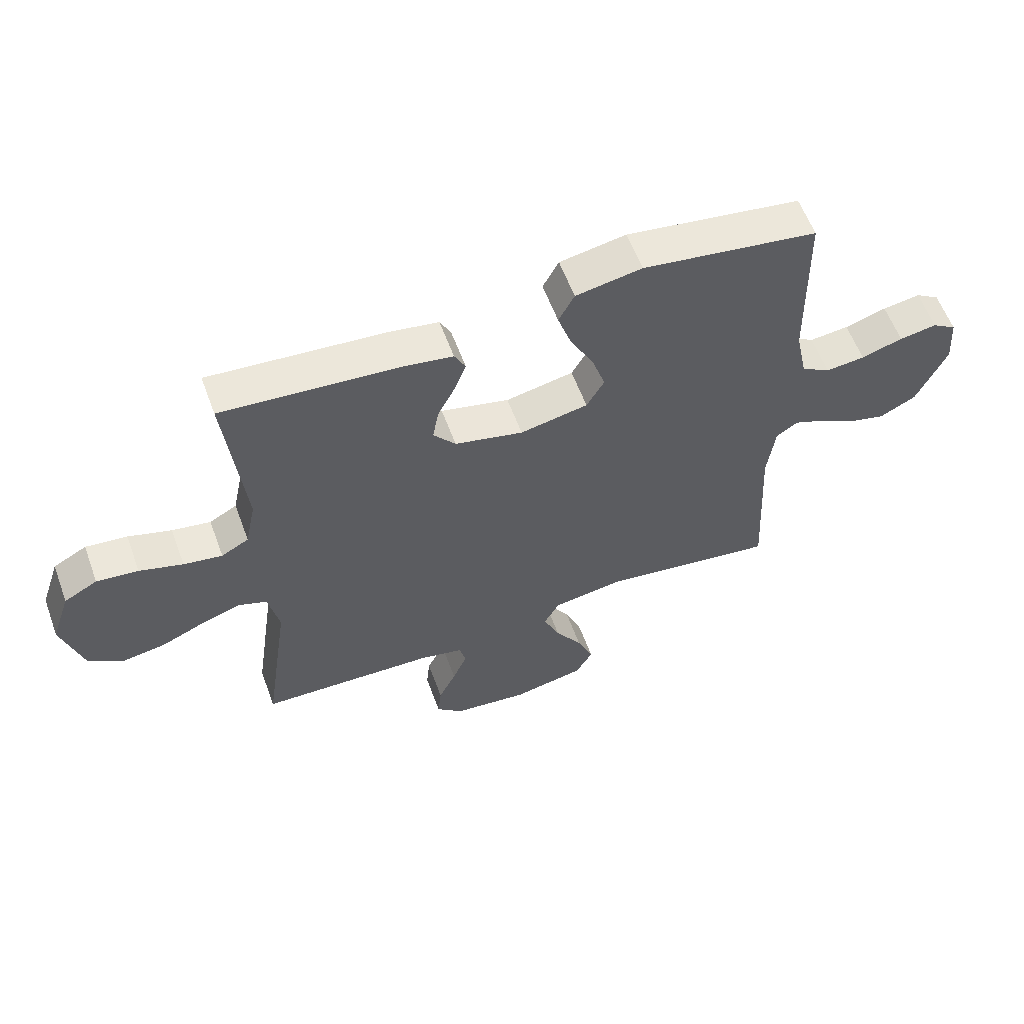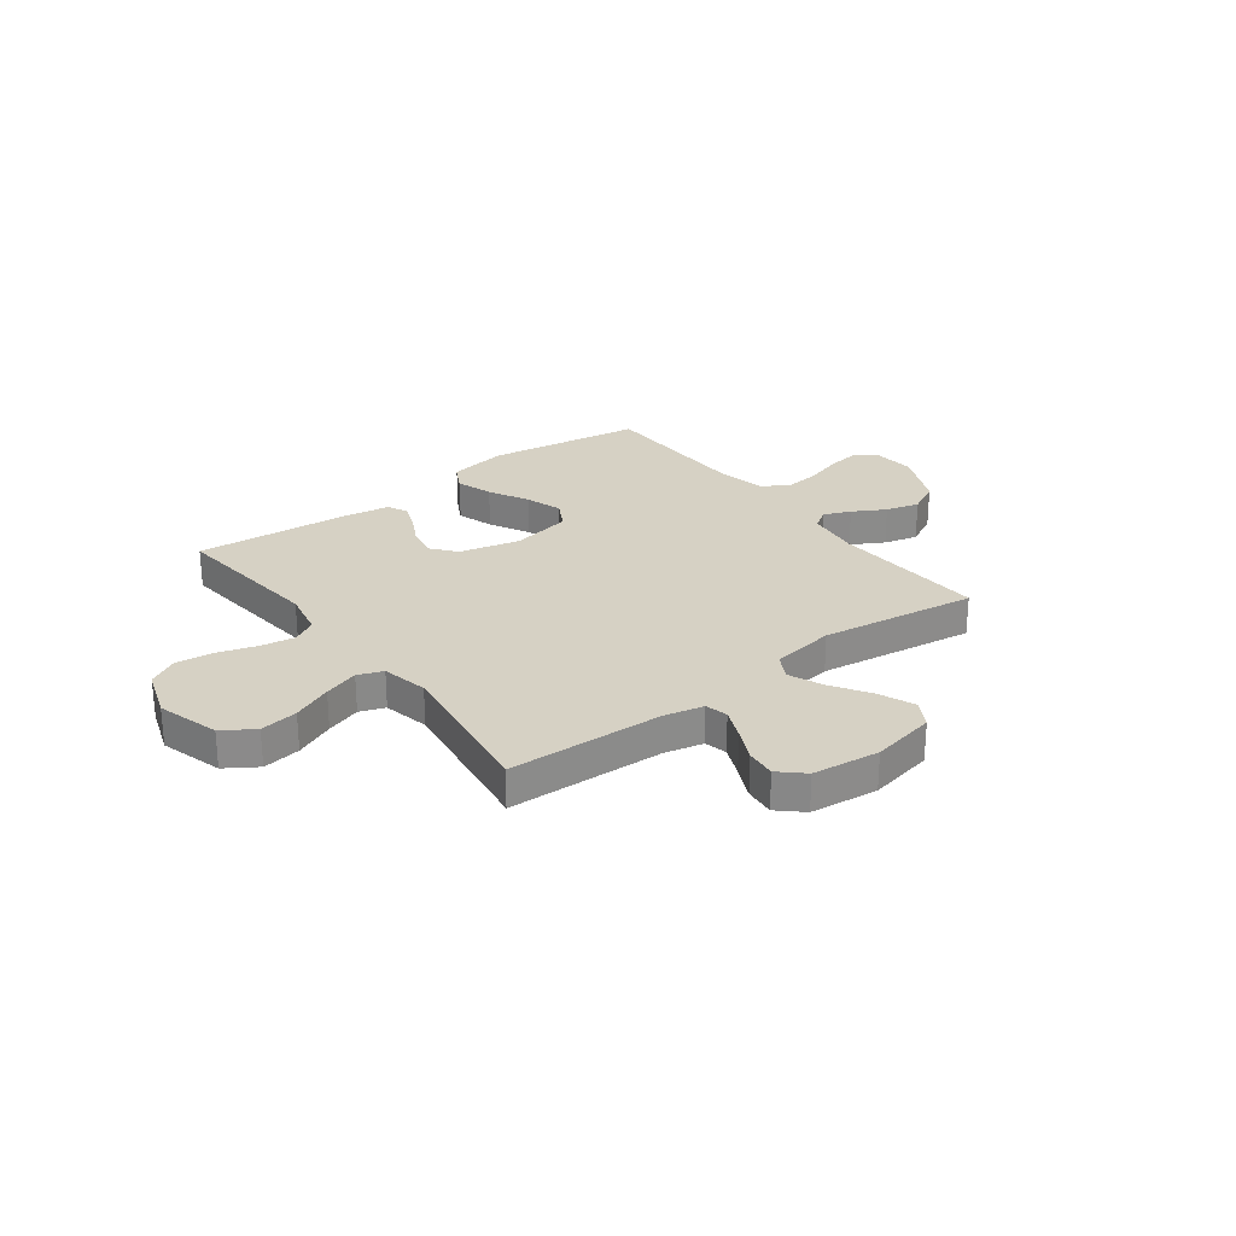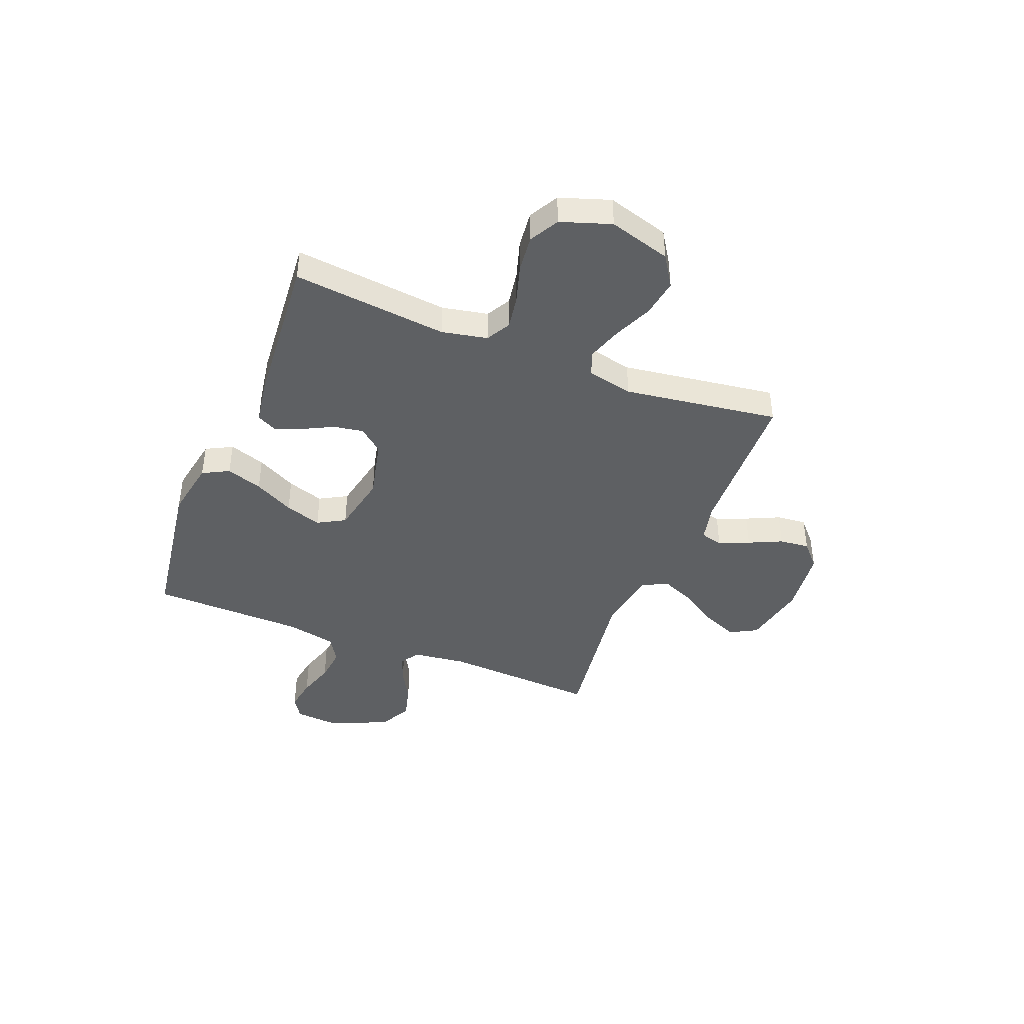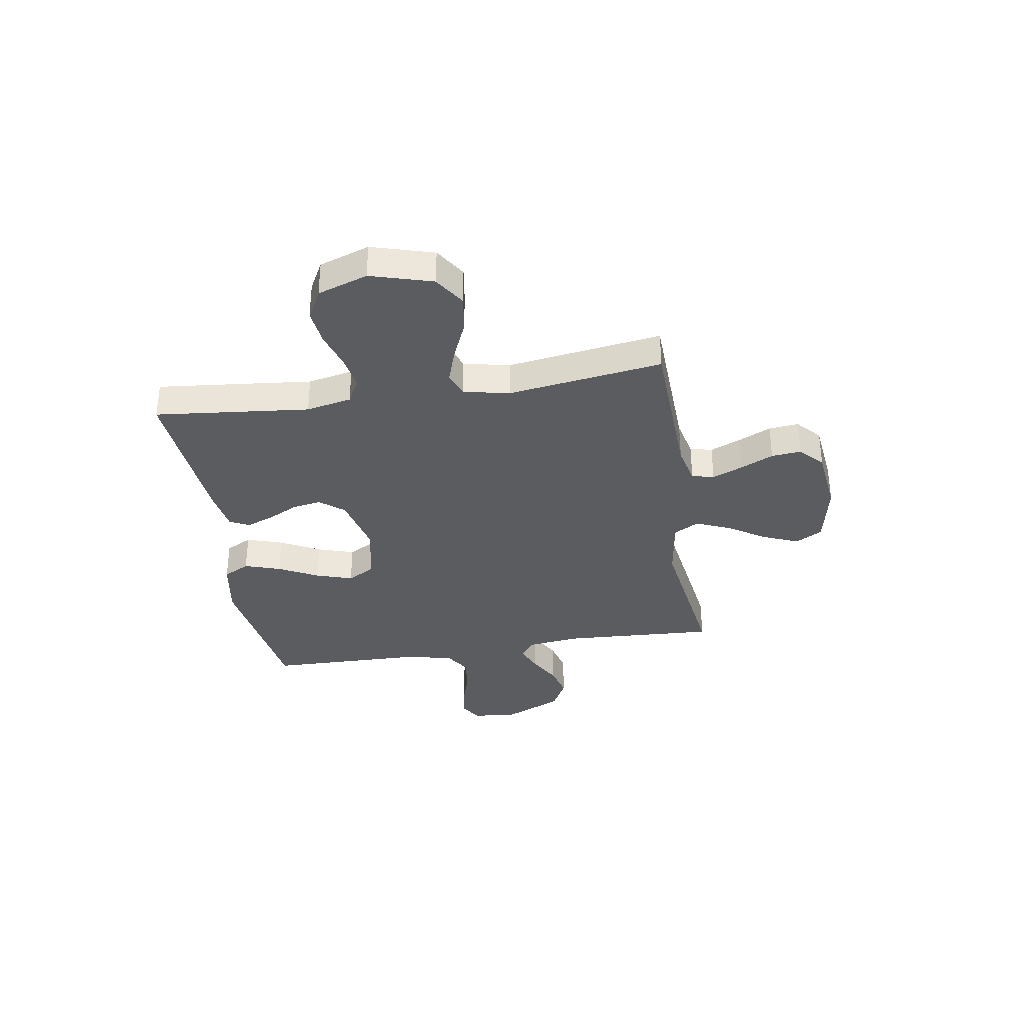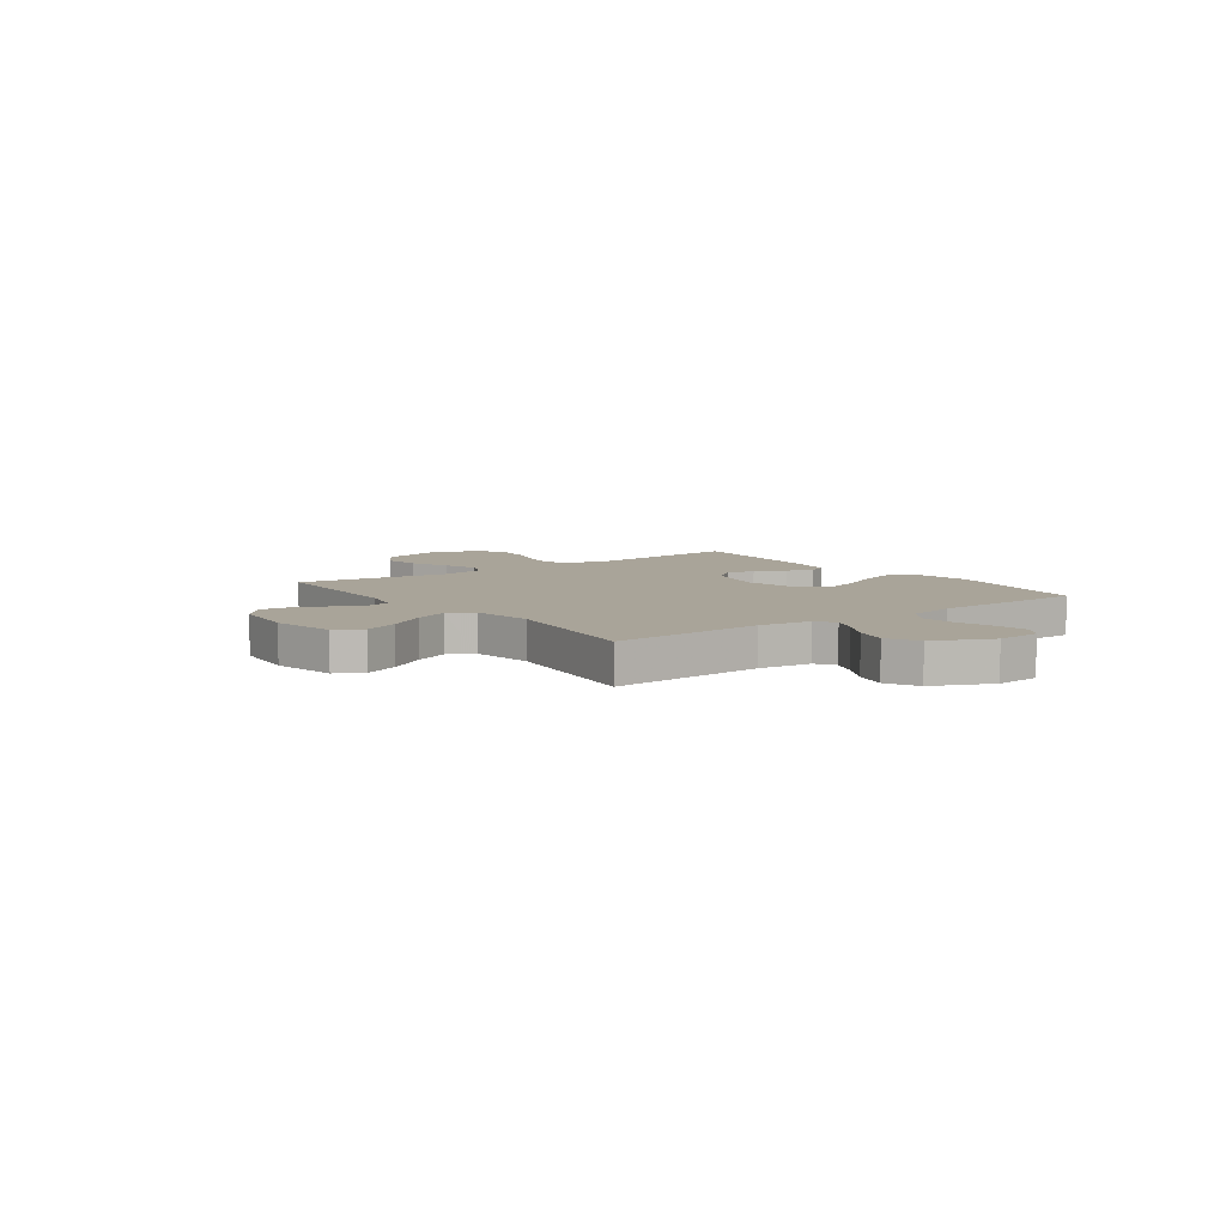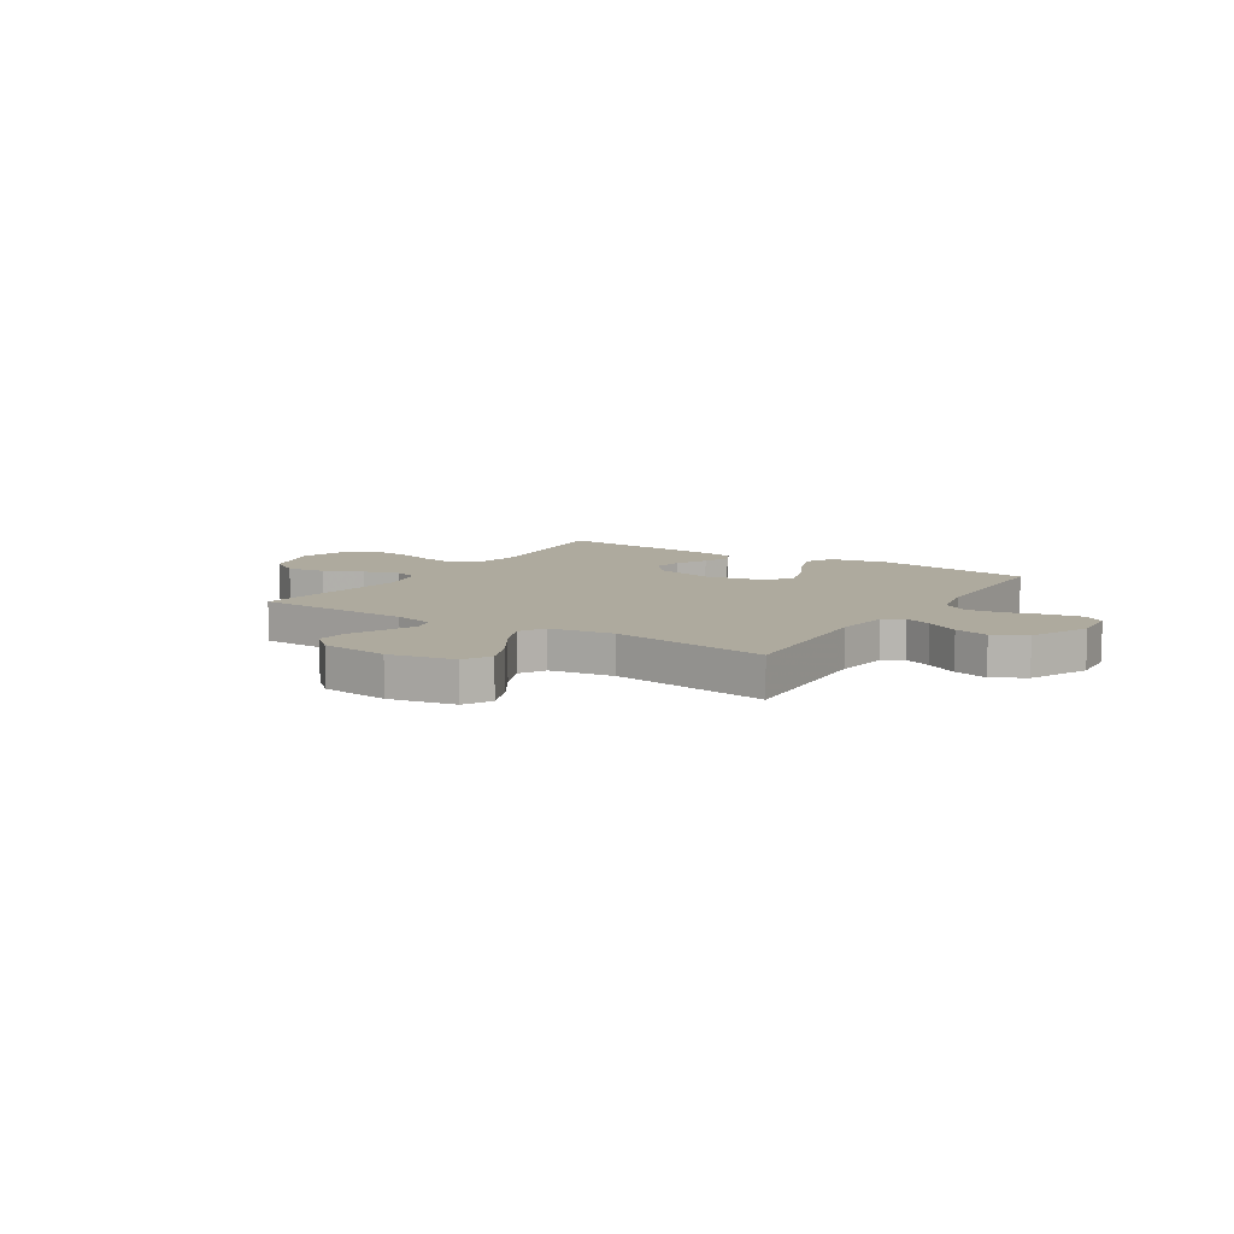
<metadata>
{"format":"obj","ext":"obj","renderer":"f3d","projection":"perspective","resolution":1024,"background":"white","views":[{"elev":59.1,"azim":159.8,"up":"+Z"},{"elev":26.7,"azim":143.0,"up":"+Y"},{"elev":-42.2,"azim":68.2,"up":"+Y"},{"elev":-34.6,"azim":99.1,"up":"+Y"},{"elev":7.2,"azim":-126.2,"up":"+Y"},{"elev":9.2,"azim":-147.6,"up":"+Y"}]}
</metadata>
<code>
v -0.5 0.07 -0.5
v -0.484 0.07 -0.2
v -0.497 0.07 -0.097
v -0.534 0.07 -0.072
v -0.586 0.07 -0.093
v -0.648 0.07 -0.128
v -0.713 0.07 -0.145
v -0.775 0.07 -0.113
v -0.826 0.07 0
v -0.819 0.07 0.087
v -0.778 0.07 0.113
v -0.714 0.07 0.103
v -0.643 0.07 0.081
v -0.576 0.07 0.074
v -0.526 0.07 0.105
v -0.506 0.07 0.2
v -0.5 0.07 0.5
v -0.2 0.07 0.545
v -0.087 0.07 0.525
v -0.06 0.07 0.474
v -0.083 0.07 0.404
v -0.123 0.07 0.327
v -0.146 0.07 0.256
v -0.116 0.07 0.203
v 0 0.07 0.18
v 0.117 0.07 0.208
v 0.155 0.07 0.255
v 0.145 0.07 0.312
v 0.115 0.07 0.371
v 0.095 0.07 0.423
v 0.114 0.07 0.461
v 0.2 0.07 0.475
v 0.5 0.07 0.5
v 0.469 0.07 0.2
v 0.487 0.07 0.112
v 0.534 0.07 0.086
v 0.6 0.07 0.097
v 0.674 0.07 0.12
v 0.745 0.07 0.128
v 0.802 0.07 0.097
v 0.835 0.07 0
v 0.8 0.07 -0.12
v 0.74 0.07 -0.159
v 0.667 0.07 -0.148
v 0.591 0.07 -0.115
v 0.524 0.07 -0.093
v 0.476 0.07 -0.111
v 0.457 0.07 -0.2
v 0.5 0.07 -0.5
v 0.2 0.07 -0.511
v 0.125 0.07 -0.528
v 0.114 0.07 -0.571
v 0.139 0.07 -0.63
v 0.169 0.07 -0.694
v 0.175 0.07 -0.752
v 0.129 0.07 -0.794
v 0 0.07 -0.809
v -0.125 0.07 -0.784
v -0.154 0.07 -0.732
v -0.126 0.07 -0.664
v -0.079 0.07 -0.59
v -0.051 0.07 -0.524
v -0.078 0.07 -0.475
v -0.2 0.07 -0.457
v -0.5 0 -0.5
v -0.484 0 -0.2
v -0.497 0 -0.097
v -0.534 0 -0.072
v -0.586 0 -0.093
v -0.648 0 -0.128
v -0.713 0 -0.145
v -0.775 0 -0.113
v -0.826 0 0
v -0.819 0 0.087
v -0.778 0 0.113
v -0.714 0 0.103
v -0.643 0 0.081
v -0.576 0 0.074
v -0.526 0 0.105
v -0.506 0 0.2
v -0.5 0 0.5
v -0.2 0 0.545
v -0.087 0 0.525
v -0.06 0 0.474
v -0.083 0 0.404
v -0.123 0 0.327
v -0.146 0 0.256
v -0.116 0 0.203
v 0 0 0.18
v 0.117 0 0.208
v 0.155 0 0.255
v 0.145 0 0.312
v 0.115 0 0.371
v 0.095 0 0.423
v 0.114 0 0.461
v 0.2 0 0.475
v 0.5 0 0.5
v 0.469 0 0.2
v 0.487 0 0.112
v 0.534 0 0.086
v 0.6 0 0.097
v 0.674 0 0.12
v 0.745 0 0.128
v 0.802 0 0.097
v 0.835 0 0
v 0.8 0 -0.12
v 0.74 0 -0.159
v 0.667 0 -0.148
v 0.591 0 -0.115
v 0.524 0 -0.093
v 0.476 0 -0.111
v 0.457 0 -0.2
v 0.5 0 -0.5
v 0.2 0 -0.511
v 0.125 0 -0.528
v 0.114 0 -0.571
v 0.139 0 -0.63
v 0.169 0 -0.694
v 0.175 0 -0.752
v 0.129 0 -0.794
v 0 0 -0.809
v -0.125 0 -0.784
v -0.154 0 -0.732
v -0.126 0 -0.664
v -0.079 0 -0.59
v -0.051 0 -0.524
v -0.078 0 -0.475
v -0.2 0 -0.457
f 58 59 60 61
f 58 61 62
f 57 58 62
f 56 57 62
f 53 54 55 56
f 52 53 56 62
f 51 52 62 63
f 48 49 50
f 47 48 50 51
f 42 43 44 45
f 42 45 46
f 41 42 46
f 40 41 46
f 37 38 39 40
f 36 37 40 46
f 35 36 46 47
f 31 32 33 34
f 28 29 30 31
f 28 31 34 35
f 19 20 21 22
f 19 22 23
f 16 17 18 19
f 15 16 19 23
f 14 15 23 24
f 10 11 12 13
f 10 13 14
f 9 10 14
f 5 6 7 8
f 4 5 8 9
f 64 1 2
f 63 64 2 3
f 47 51 63 3
f 27 28 35 47
f 26 27 47
f 25 26 47 3
f 4 9 14 24
f 3 4 24 25
f 125 124 123 122
f 126 125 122
f 126 122 121
f 126 121 120
f 120 119 118 117
f 126 120 117 116
f 127 126 116 115
f 114 113 112
f 115 114 112 111
f 109 108 107 106
f 110 109 106
f 110 106 105
f 110 105 104
f 104 103 102 101
f 110 104 101 100
f 111 110 100 99
f 98 97 96 95
f 95 94 93 92
f 99 98 95 92
f 86 85 84 83
f 87 86 83
f 83 82 81 80
f 87 83 80 79
f 88 87 79 78
f 77 76 75 74
f 78 77 74
f 78 74 73
f 72 71 70 69
f 73 72 69 68
f 66 65 128
f 67 66 128 127
f 67 127 115 111
f 111 99 92 91
f 111 91 90
f 67 111 90 89
f 88 78 73 68
f 89 88 68 67
f 1 65 66 2
f 2 66 67 3
f 3 67 68 4
f 4 68 69 5
f 5 69 70 6
f 6 70 71 7
f 7 71 72 8
f 8 72 73 9
f 9 73 74 10
f 10 74 75 11
f 11 75 76 12
f 12 76 77 13
f 13 77 78 14
f 14 78 79 15
f 15 79 80 16
f 16 80 81 17
f 17 81 82 18
f 18 82 83 19
f 19 83 84 20
f 20 84 85 21
f 21 85 86 22
f 22 86 87 23
f 23 87 88 24
f 24 88 89 25
f 25 89 90 26
f 26 90 91 27
f 27 91 92 28
f 28 92 93 29
f 29 93 94 30
f 30 94 95 31
f 31 95 96 32
f 32 96 97 33
f 33 97 98 34
f 34 98 99 35
f 35 99 100 36
f 36 100 101 37
f 37 101 102 38
f 38 102 103 39
f 39 103 104 40
f 40 104 105 41
f 41 105 106 42
f 42 106 107 43
f 43 107 108 44
f 44 108 109 45
f 45 109 110 46
f 46 110 111 47
f 47 111 112 48
f 48 112 113 49
f 49 113 114 50
f 50 114 115 51
f 51 115 116 52
f 52 116 117 53
f 53 117 118 54
f 54 118 119 55
f 55 119 120 56
f 56 120 121 57
f 57 121 122 58
f 58 122 123 59
f 59 123 124 60
f 60 124 125 61
f 61 125 126 62
f 62 126 127 63
f 63 127 128 64
f 64 128 65 1

</code>
